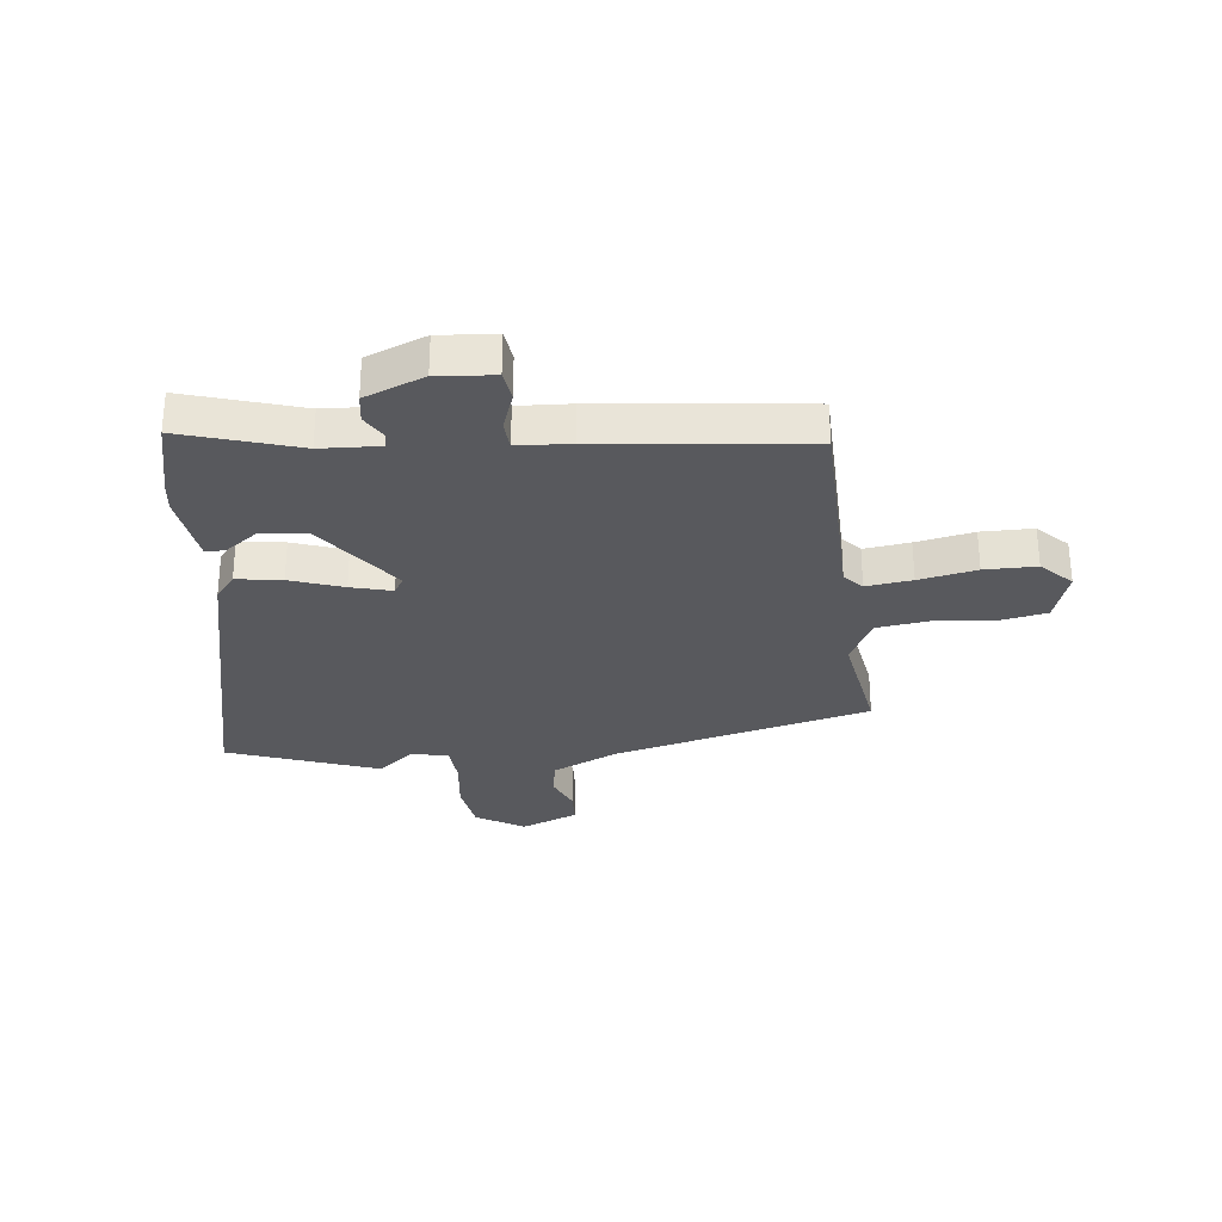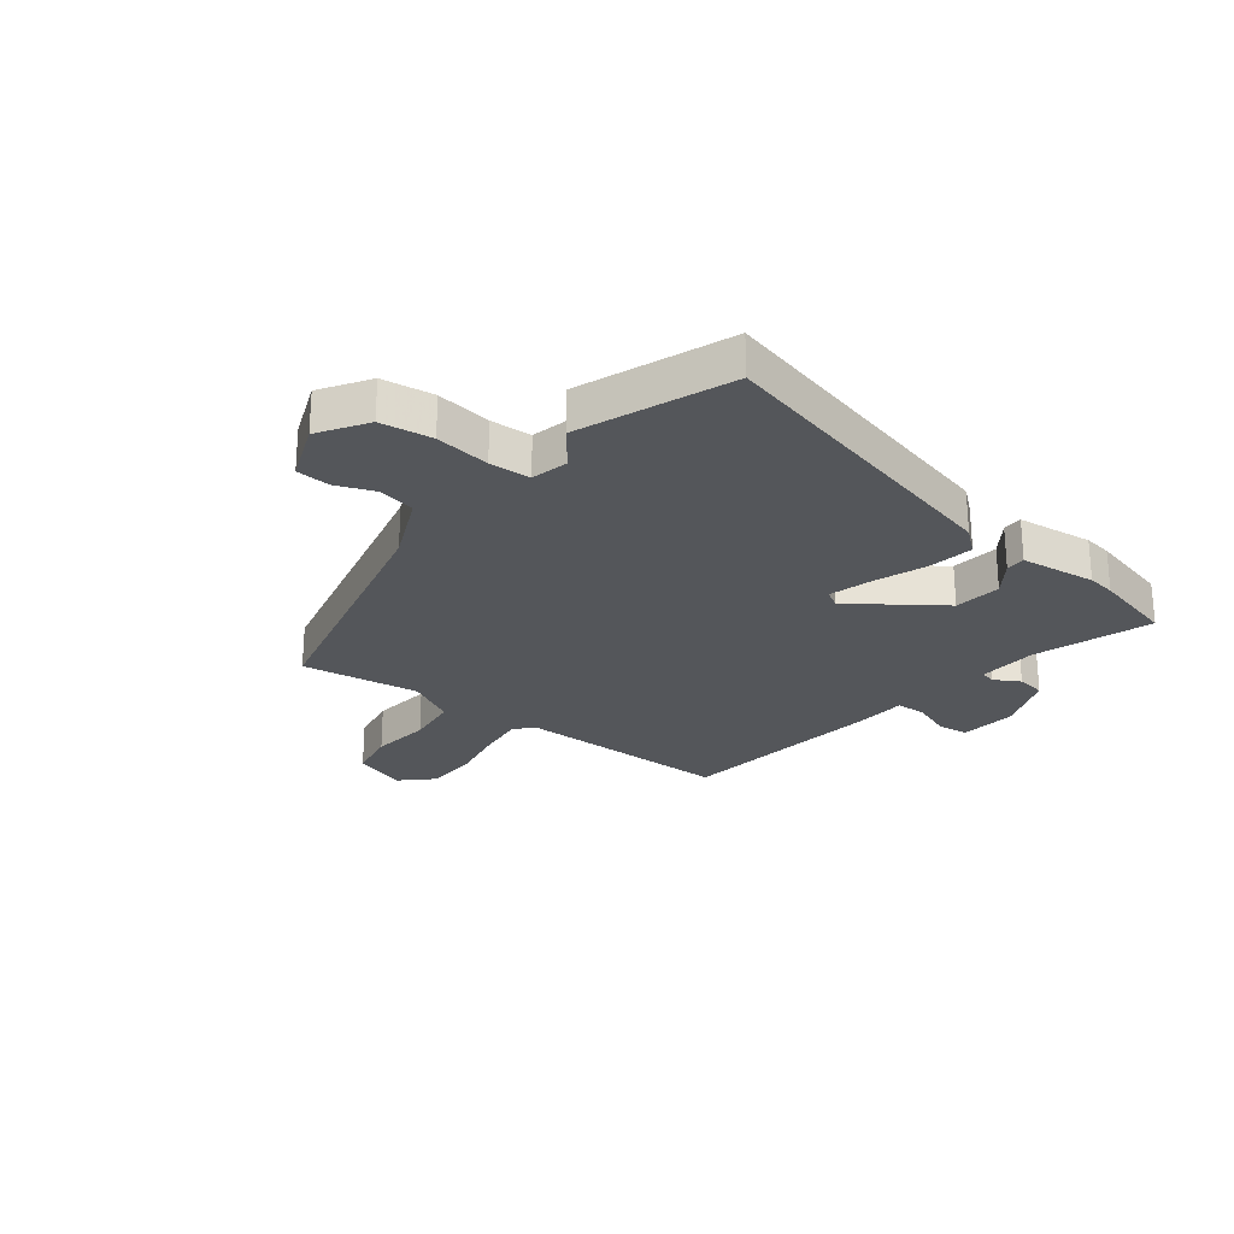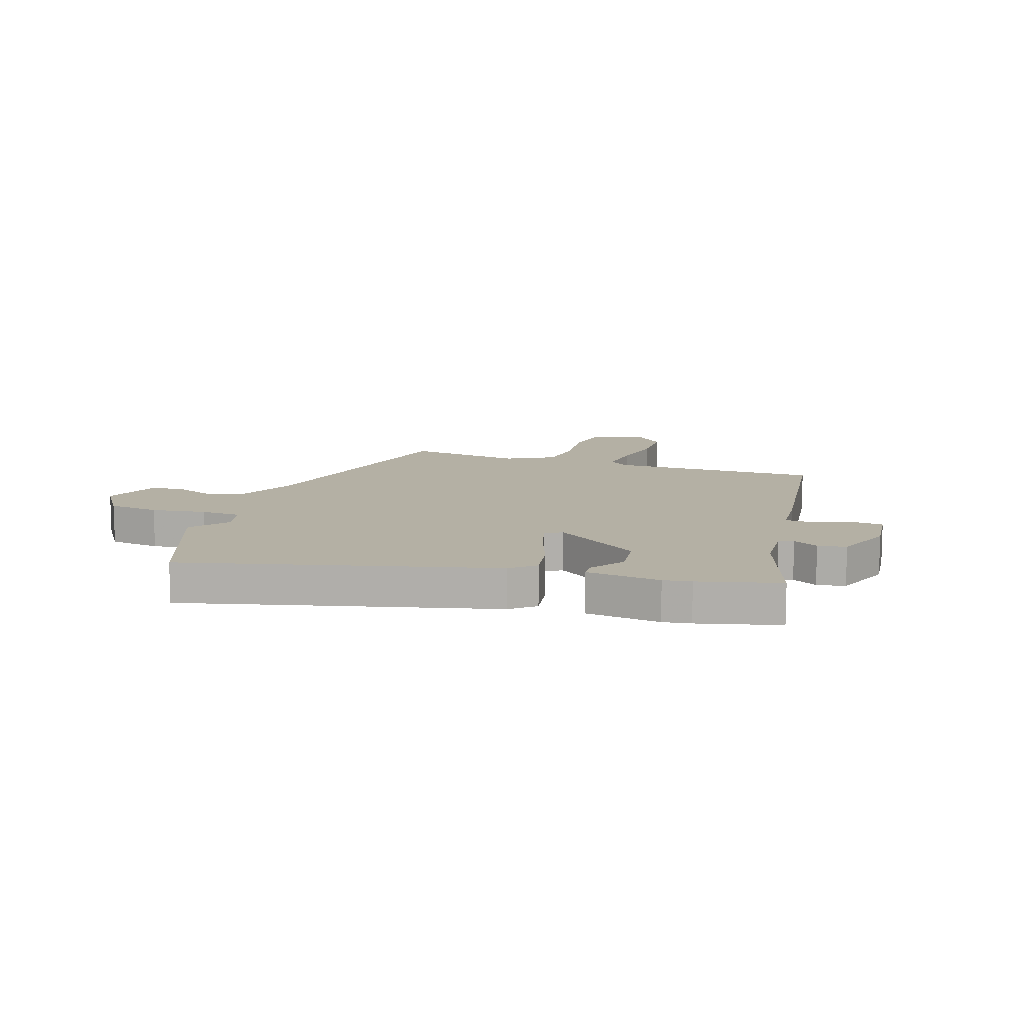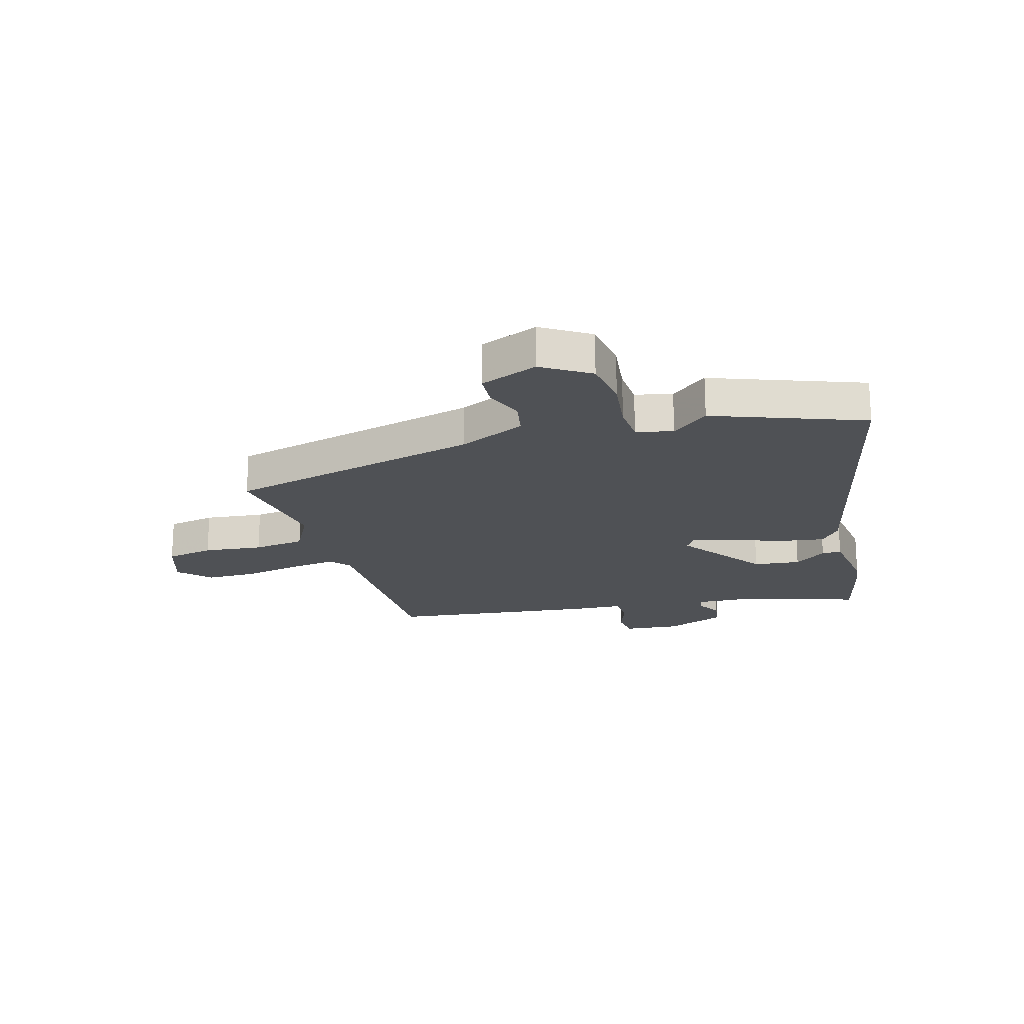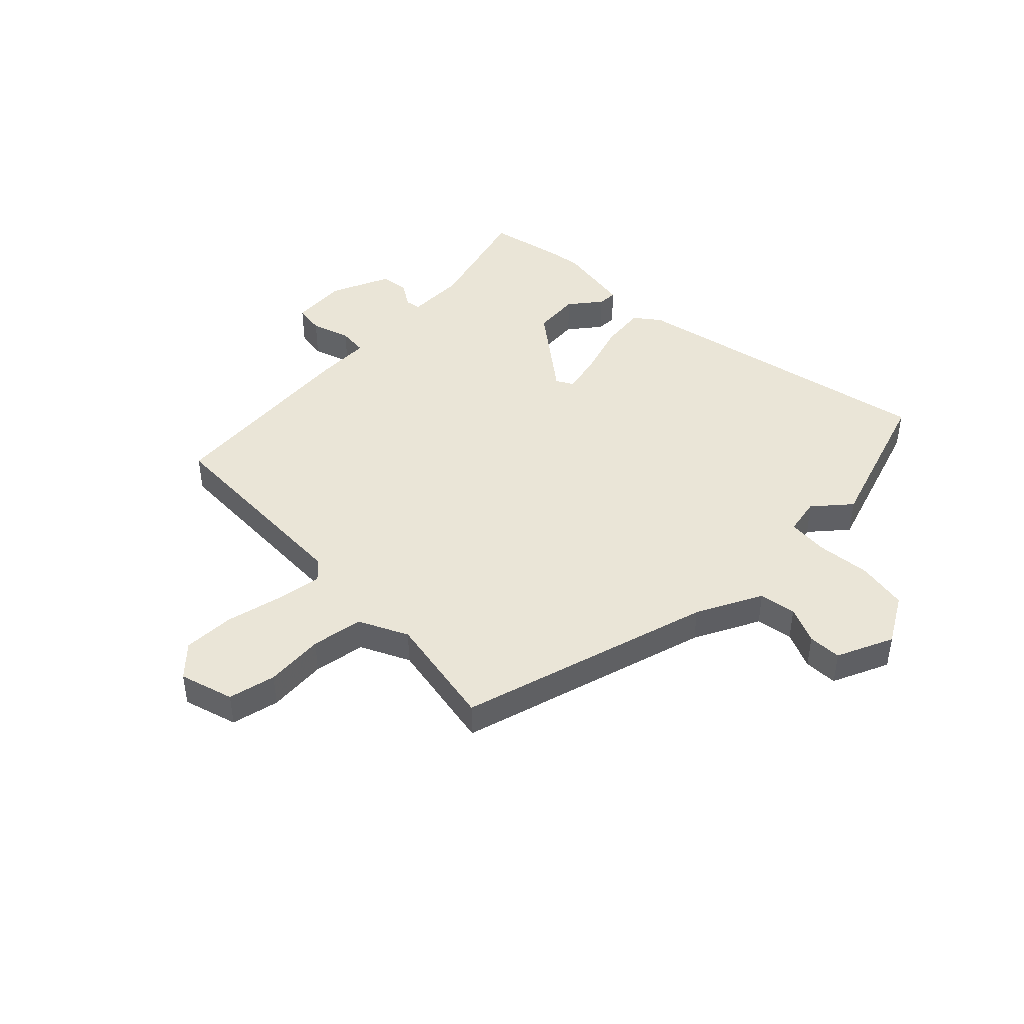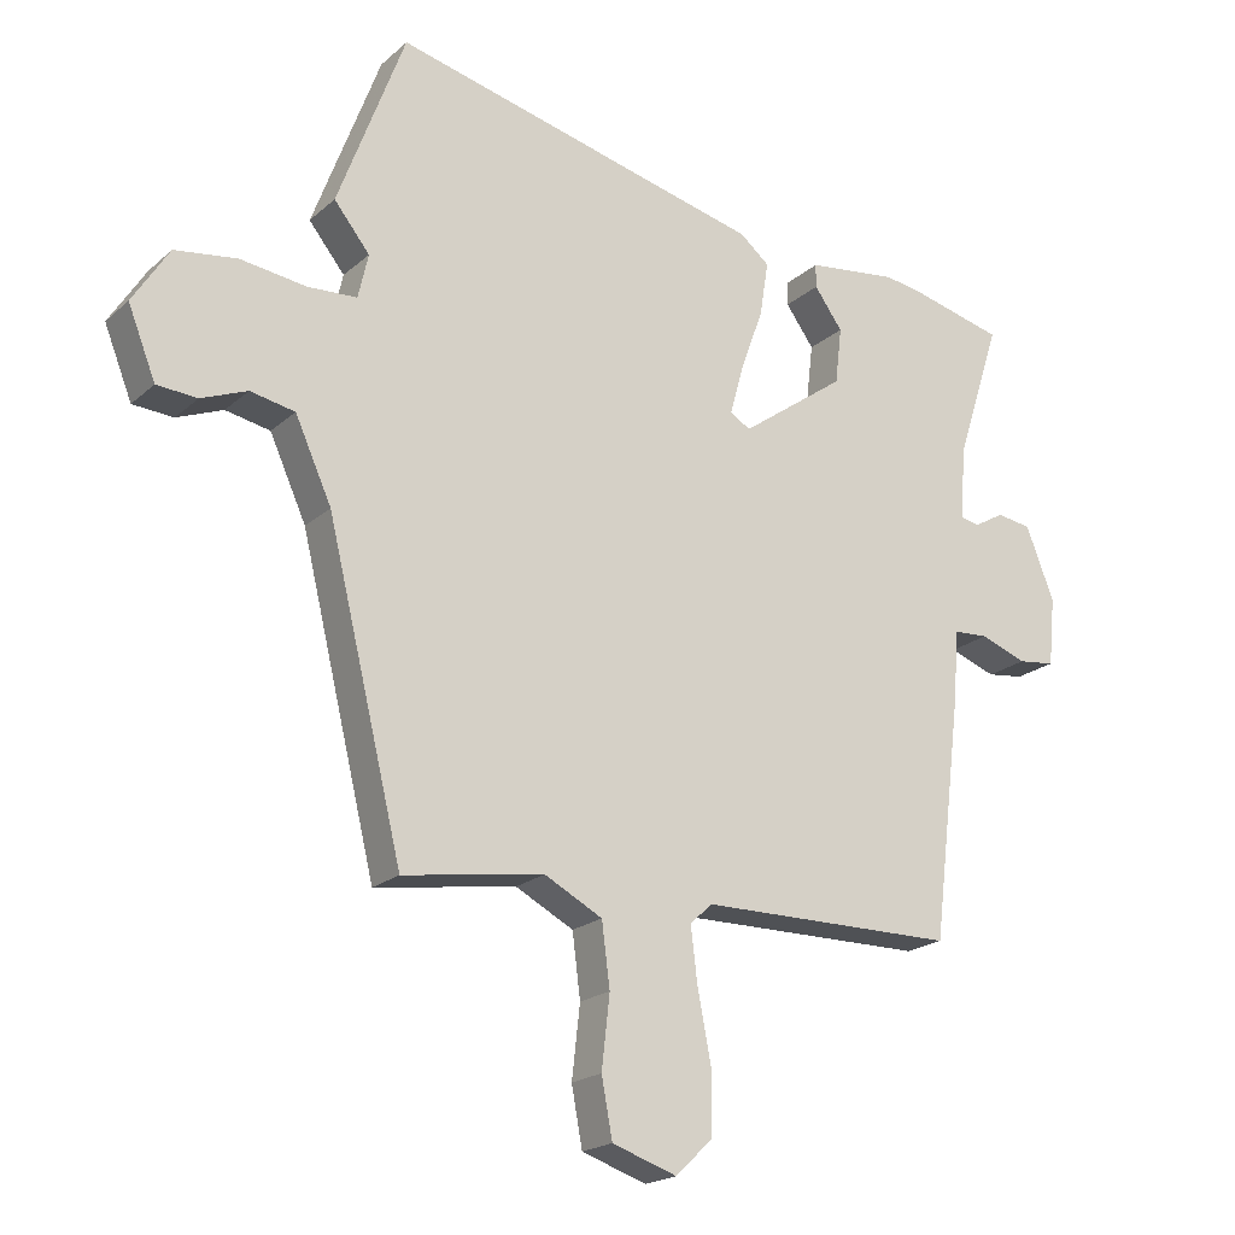
<metadata>
{"format":"obj","ext":"obj","renderer":"f3d","projection":"perspective","resolution":1024,"background":"white","views":[{"elev":-29.8,"azim":96.9,"up":"+Y"},{"elev":-25.6,"azim":-38.0,"up":"+Y"},{"elev":11.5,"azim":18.0,"up":"+Y"},{"elev":-19.8,"azim":-73.7,"up":"+Y"},{"elev":44.2,"azim":-132.9,"up":"+Y"},{"elev":-20.1,"azim":-33.1,"up":"+Z"}]}
</metadata>
<code>
v 0.426 0.07 0.518
v 0.572 0.07 0.482
v 0.505 0.07 0.275
v 0.499 0.07 0.17
v 0.526 0.07 0.164
v 0.571 0.07 0.19
v 0.622 0.07 0.182
v 0.664 0.07 0.075
v 0.654 0.07 -0.026
v 0.599 0.07 -0.033
v 0.53 0.07 -0.008
v 0.478 0.07 -0.011
v 0.472 0.07 -0.106
v 0.427 0.07 -0.472
v 0.046 0.07 -0.475
v 0.012 0.07 -0.505
v 0.022 0.07 -0.587
v 0.042 0.07 -0.69
v 0.041 0.07 -0.783
v -0.013 0.07 -0.835
v -0.109 0.07 -0.803
v -0.125 0.07 -0.717
v -0.113 0.07 -0.611
v -0.125 0.07 -0.518
v -0.211 0.07 -0.473
v -0.42 0.07 -0.505
v -0.532 0.07 -0.045
v -0.586 0.07 0.074
v -0.652 0.07 0.087
v -0.72 0.07 0.06
v -0.78 0.07 0.064
v -0.821 0.07 0.167
v -0.767 0.07 0.252
v -0.675 0.07 0.265
v -0.577 0.07 0.252
v -0.504 0.07 0.256
v -0.489 0.07 0.322
v -0.542 0.07 0.388
v -0.442 0.07 0.655
v 0.111 0.07 0.521
v 0.155 0.07 0.485
v 0.142 0.07 0.404
v 0.108 0.07 0.31
v 0.088 0.07 0.237
v 0.118 0.07 0.219
v 0.274 0.07 0.331
v 0.284 0.07 0.415
v 0.242 0.07 0.473
v 0.242 0.07 0.508
v 0.376 0.07 0.525
v 0.426 0 0.518
v 0.572 0 0.482
v 0.505 0 0.275
v 0.499 0 0.17
v 0.526 0 0.164
v 0.571 0 0.19
v 0.622 0 0.182
v 0.664 0 0.075
v 0.654 0 -0.026
v 0.599 0 -0.033
v 0.53 0 -0.008
v 0.478 0 -0.011
v 0.472 0 -0.106
v 0.427 0 -0.472
v 0.046 0 -0.475
v 0.012 0 -0.505
v 0.022 0 -0.587
v 0.042 0 -0.69
v 0.041 0 -0.783
v -0.013 0 -0.835
v -0.109 0 -0.803
v -0.125 0 -0.717
v -0.113 0 -0.611
v -0.125 0 -0.518
v -0.211 0 -0.473
v -0.42 0 -0.505
v -0.532 0 -0.045
v -0.586 0 0.074
v -0.652 0 0.087
v -0.72 0 0.06
v -0.78 0 0.064
v -0.821 0 0.167
v -0.767 0 0.252
v -0.675 0 0.265
v -0.577 0 0.252
v -0.504 0 0.256
v -0.489 0 0.322
v -0.542 0 0.388
v -0.442 0 0.655
v 0.111 0 0.521
v 0.155 0 0.485
v 0.142 0 0.404
v 0.108 0 0.31
v 0.088 0 0.237
v 0.118 0 0.219
v 0.274 0 0.331
v 0.284 0 0.415
v 0.242 0 0.473
v 0.242 0 0.508
v 0.376 0 0.525
f 1 2 3
f 50 1 3
f 49 50 3
f 48 49 3
f 47 48 3
f 46 47 3 4
f 45 46 4
f 41 42 43
f 40 41 43
f 39 40 43
f 38 39 43
f 37 38 43
f 36 37 43 44
f 35 36 44 45
f 33 34 35
f 32 33 35
f 31 32 35
f 30 31 35
f 29 30 35
f 45 4 5
f 35 45 5
f 29 35 5
f 28 29 5
f 25 26 27
f 27 28 5
f 25 27 5
f 24 25 5
f 21 22 23
f 20 21 23
f 19 20 23
f 18 19 23
f 17 18 23
f 16 17 23 24
f 12 13 14 15
f 5 6 7
f 24 5 7
f 16 24 7
f 15 16 7
f 12 15 7
f 9 10 11
f 8 9 11
f 7 8 11 12
f 53 52 51
f 53 51 100
f 53 100 99
f 53 99 98
f 53 98 97
f 54 53 97 96
f 54 96 95
f 93 92 91
f 93 91 90
f 93 90 89
f 93 89 88
f 93 88 87
f 94 93 87 86
f 95 94 86 85
f 85 84 83
f 85 83 82
f 85 82 81
f 85 81 80
f 85 80 79
f 55 54 95
f 55 95 85
f 55 85 79
f 55 79 78
f 77 76 75
f 55 78 77
f 55 77 75
f 55 75 74
f 73 72 71
f 73 71 70
f 73 70 69
f 73 69 68
f 73 68 67
f 74 73 67 66
f 65 64 63 62
f 57 56 55
f 57 55 74
f 57 74 66
f 57 66 65
f 57 65 62
f 61 60 59
f 61 59 58
f 62 61 58 57
f 1 51 52 2
f 2 52 53 3
f 3 53 54 4
f 4 54 55 5
f 5 55 56 6
f 6 56 57 7
f 7 57 58 8
f 8 58 59 9
f 9 59 60 10
f 10 60 61 11
f 11 61 62 12
f 12 62 63 13
f 13 63 64 14
f 14 64 65 15
f 15 65 66 16
f 16 66 67 17
f 17 67 68 18
f 18 68 69 19
f 19 69 70 20
f 20 70 71 21
f 21 71 72 22
f 22 72 73 23
f 23 73 74 24
f 24 74 75 25
f 25 75 76 26
f 26 76 77 27
f 27 77 78 28
f 28 78 79 29
f 29 79 80 30
f 30 80 81 31
f 31 81 82 32
f 32 82 83 33
f 33 83 84 34
f 34 84 85 35
f 35 85 86 36
f 36 86 87 37
f 37 87 88 38
f 38 88 89 39
f 39 89 90 40
f 40 90 91 41
f 41 91 92 42
f 42 92 93 43
f 43 93 94 44
f 44 94 95 45
f 45 95 96 46
f 46 96 97 47
f 47 97 98 48
f 48 98 99 49
f 49 99 100 50
f 50 100 51 1

</code>
